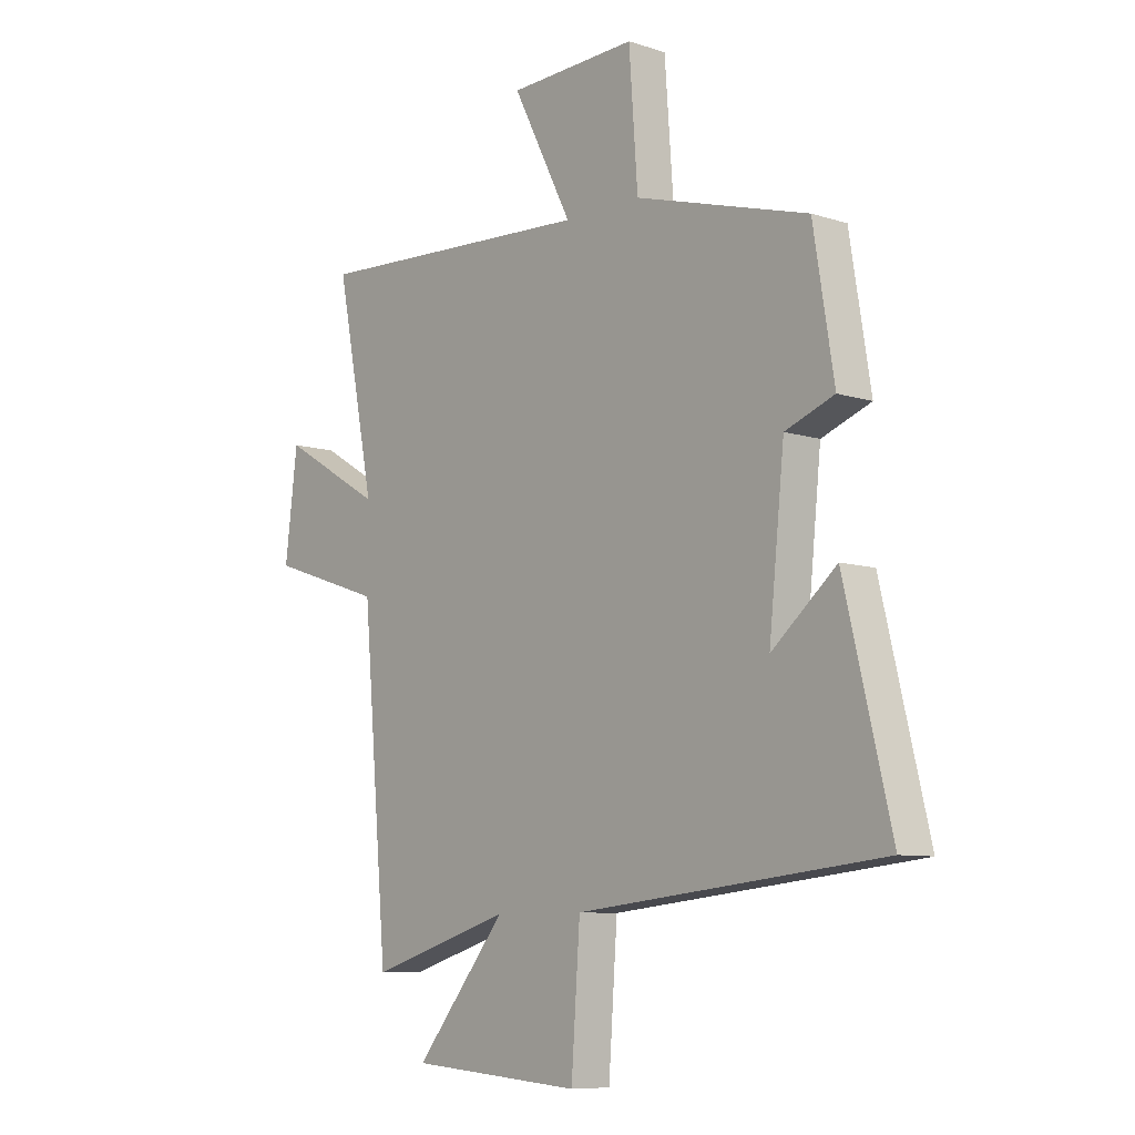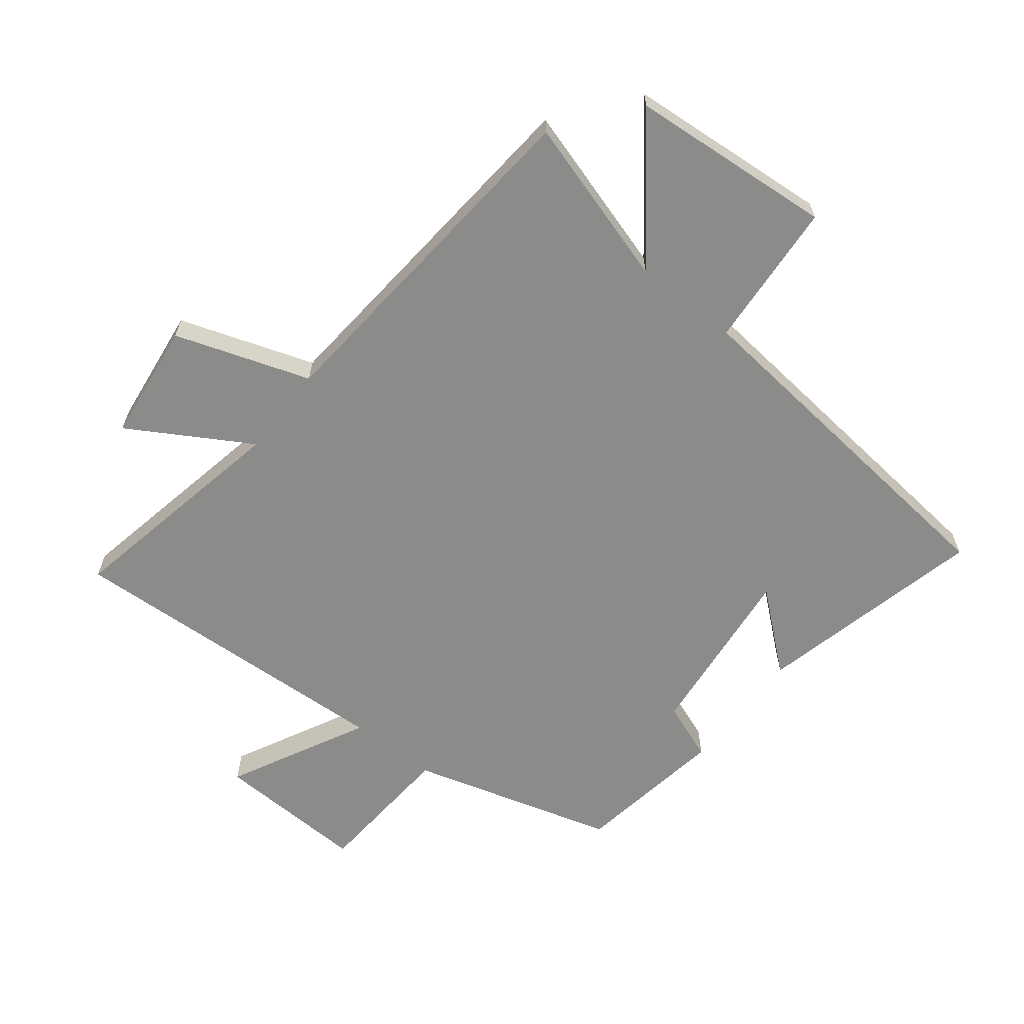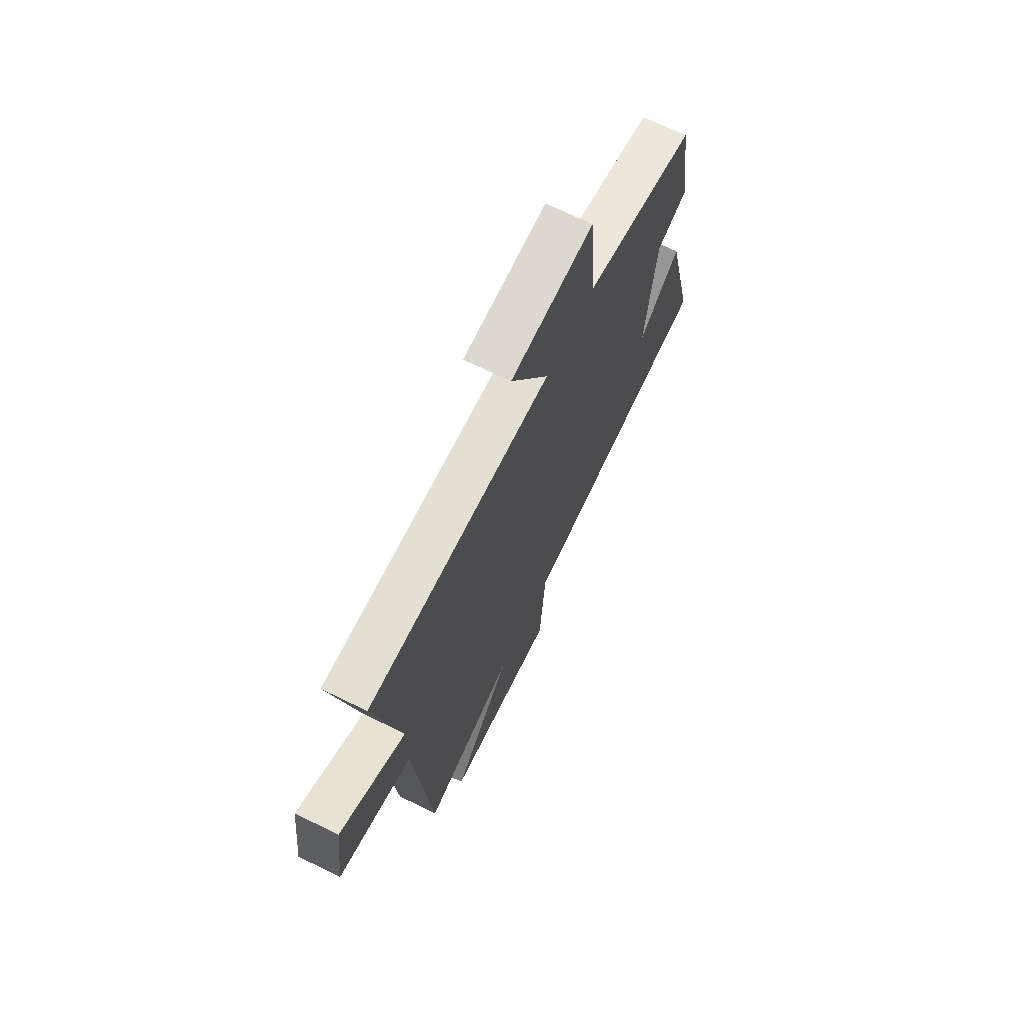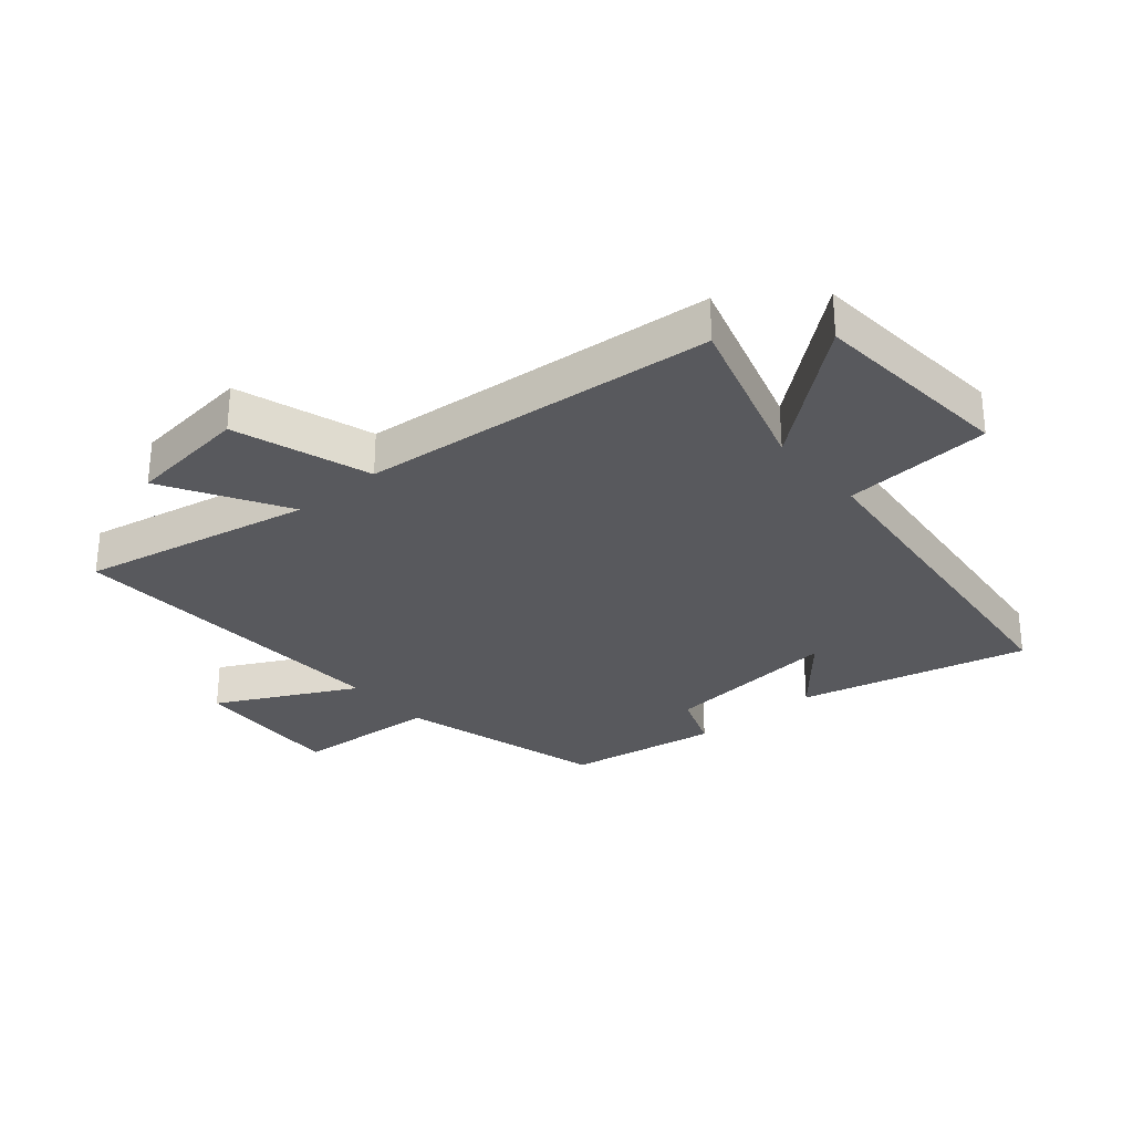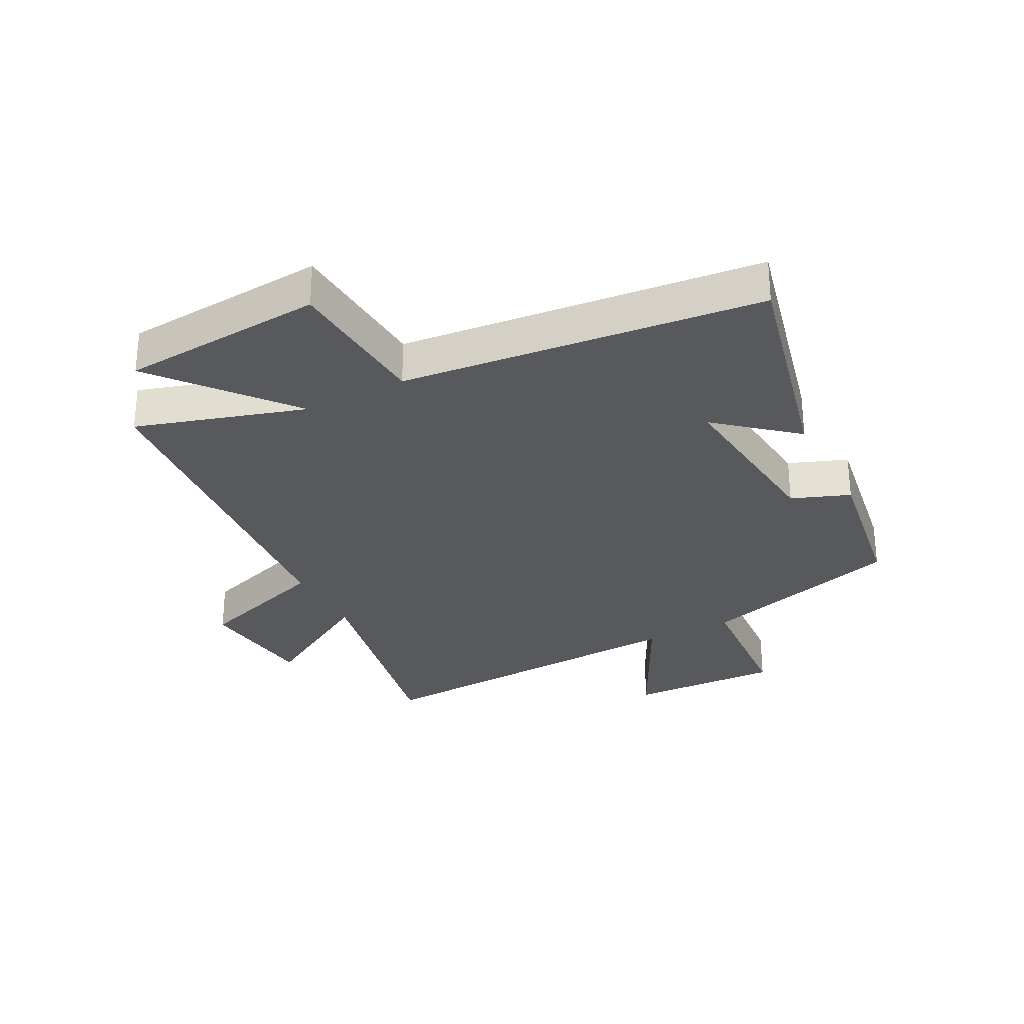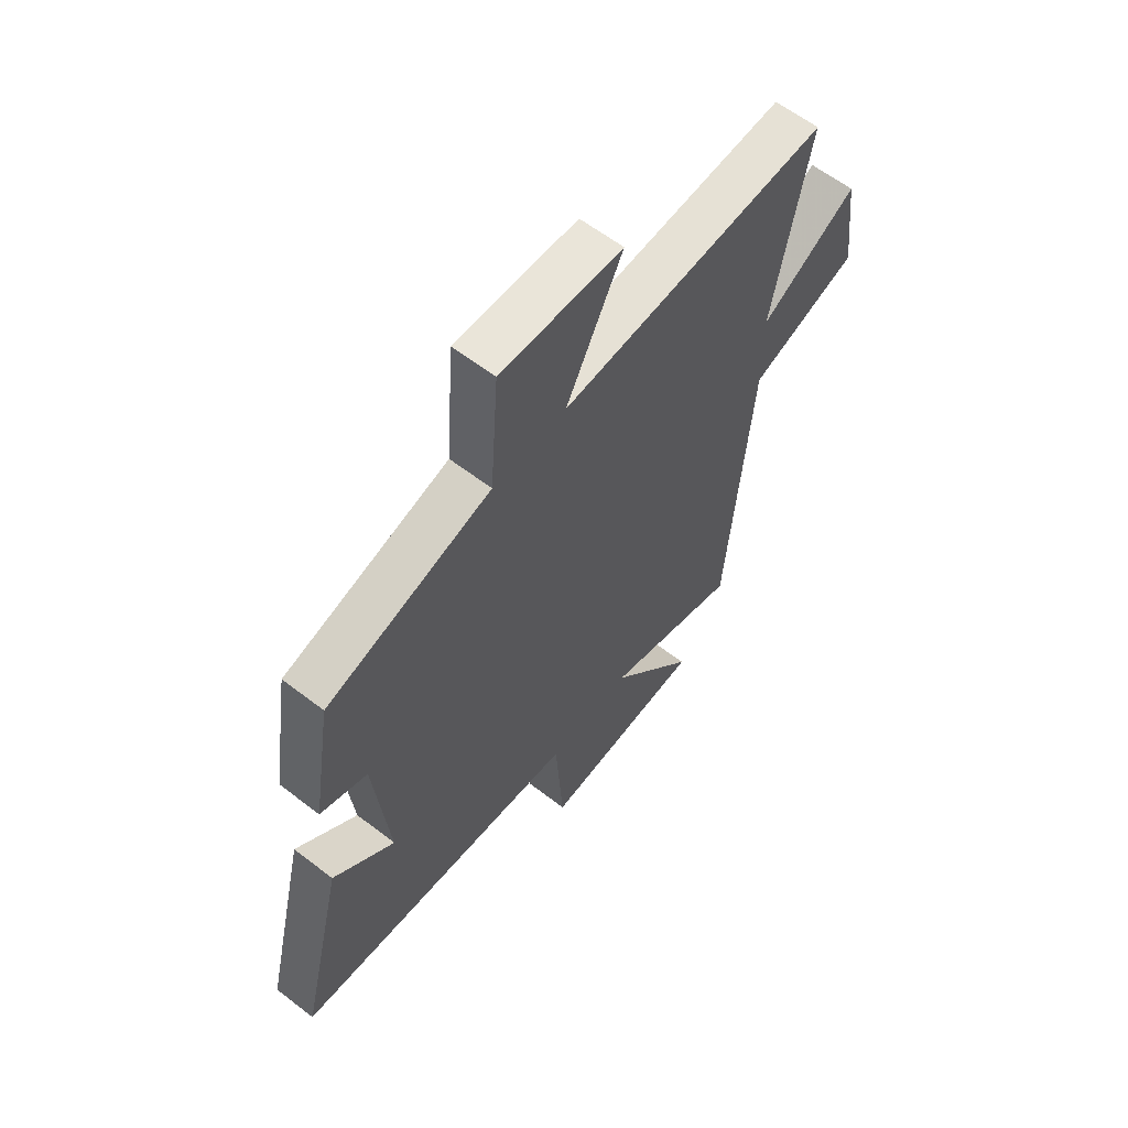
<metadata>
{"format":"obj","ext":"obj","renderer":"f3d","projection":"perspective","resolution":1024,"background":"white","views":[{"elev":-8.5,"azim":-131.2,"up":"+Z"},{"elev":-63.7,"azim":142.0,"up":"+Y"},{"elev":70.1,"azim":116.0,"up":"+Z"},{"elev":-29.8,"azim":130.3,"up":"+Y"},{"elev":-29.8,"azim":-152.5,"up":"+Y"},{"elev":60.9,"azim":-51.8,"up":"+Z"}]}
</metadata>
<code>
v -0.59 0.07 -0.438
v -0.5 0.07 -0.064
v -0.375 0.07 -0.17
v -0.405 0.07 0.12
v -0.5 0.07 0.156
v -0.46 0.07 0.404
v -0.125 0.07 0.5
v -0.108 0.07 0.735
v 0.14 0.07 0.725
v 0.025 0.07 0.5
v 0.575 0.07 0.528
v 0.5 0.07 0.15
v 0.697 0.07 0.266
v 0.721 0.07 0.07
v 0.5 0.07 -0.004
v 0.45 0.07 -0.584
v 0.174 0.07 -0.5
v 0.351 0.07 -0.716
v 0.017 0.07 -0.742
v 0 0.07 -0.5
v -0.59 0 -0.438
v -0.5 0 -0.064
v -0.375 0 -0.17
v -0.405 0 0.12
v -0.5 0 0.156
v -0.46 0 0.404
v -0.125 0 0.5
v -0.108 0 0.735
v 0.14 0 0.725
v 0.025 0 0.5
v 0.575 0 0.528
v 0.5 0 0.15
v 0.697 0 0.266
v 0.721 0 0.07
v 0.5 0 -0.004
v 0.45 0 -0.584
v 0.174 0 -0.5
v 0.351 0 -0.716
v 0.017 0 -0.742
v 0 0 -0.5
f 17 18 19 20
f 17 20 1
f 15 16 17
f 15 17 1
f 12 13 14 15
f 12 15 1
f 10 11 12
f 7 8 9 10
f 7 10 12
f 6 7 12
f 5 6 12
f 4 5 12
f 3 4 12
f 1 2 3
f 1 3 12
f 40 39 38 37
f 21 40 37
f 37 36 35
f 21 37 35
f 35 34 33 32
f 21 35 32
f 32 31 30
f 30 29 28 27
f 32 30 27
f 32 27 26
f 32 26 25
f 32 25 24
f 32 24 23
f 23 22 21
f 32 23 21
f 1 21 22 2
f 2 22 23 3
f 3 23 24 4
f 4 24 25 5
f 5 25 26 6
f 6 26 27 7
f 7 27 28 8
f 8 28 29 9
f 9 29 30 10
f 10 30 31 11
f 11 31 32 12
f 12 32 33 13
f 13 33 34 14
f 14 34 35 15
f 15 35 36 16
f 16 36 37 17
f 17 37 38 18
f 18 38 39 19
f 19 39 40 20
f 20 40 21 1

</code>
